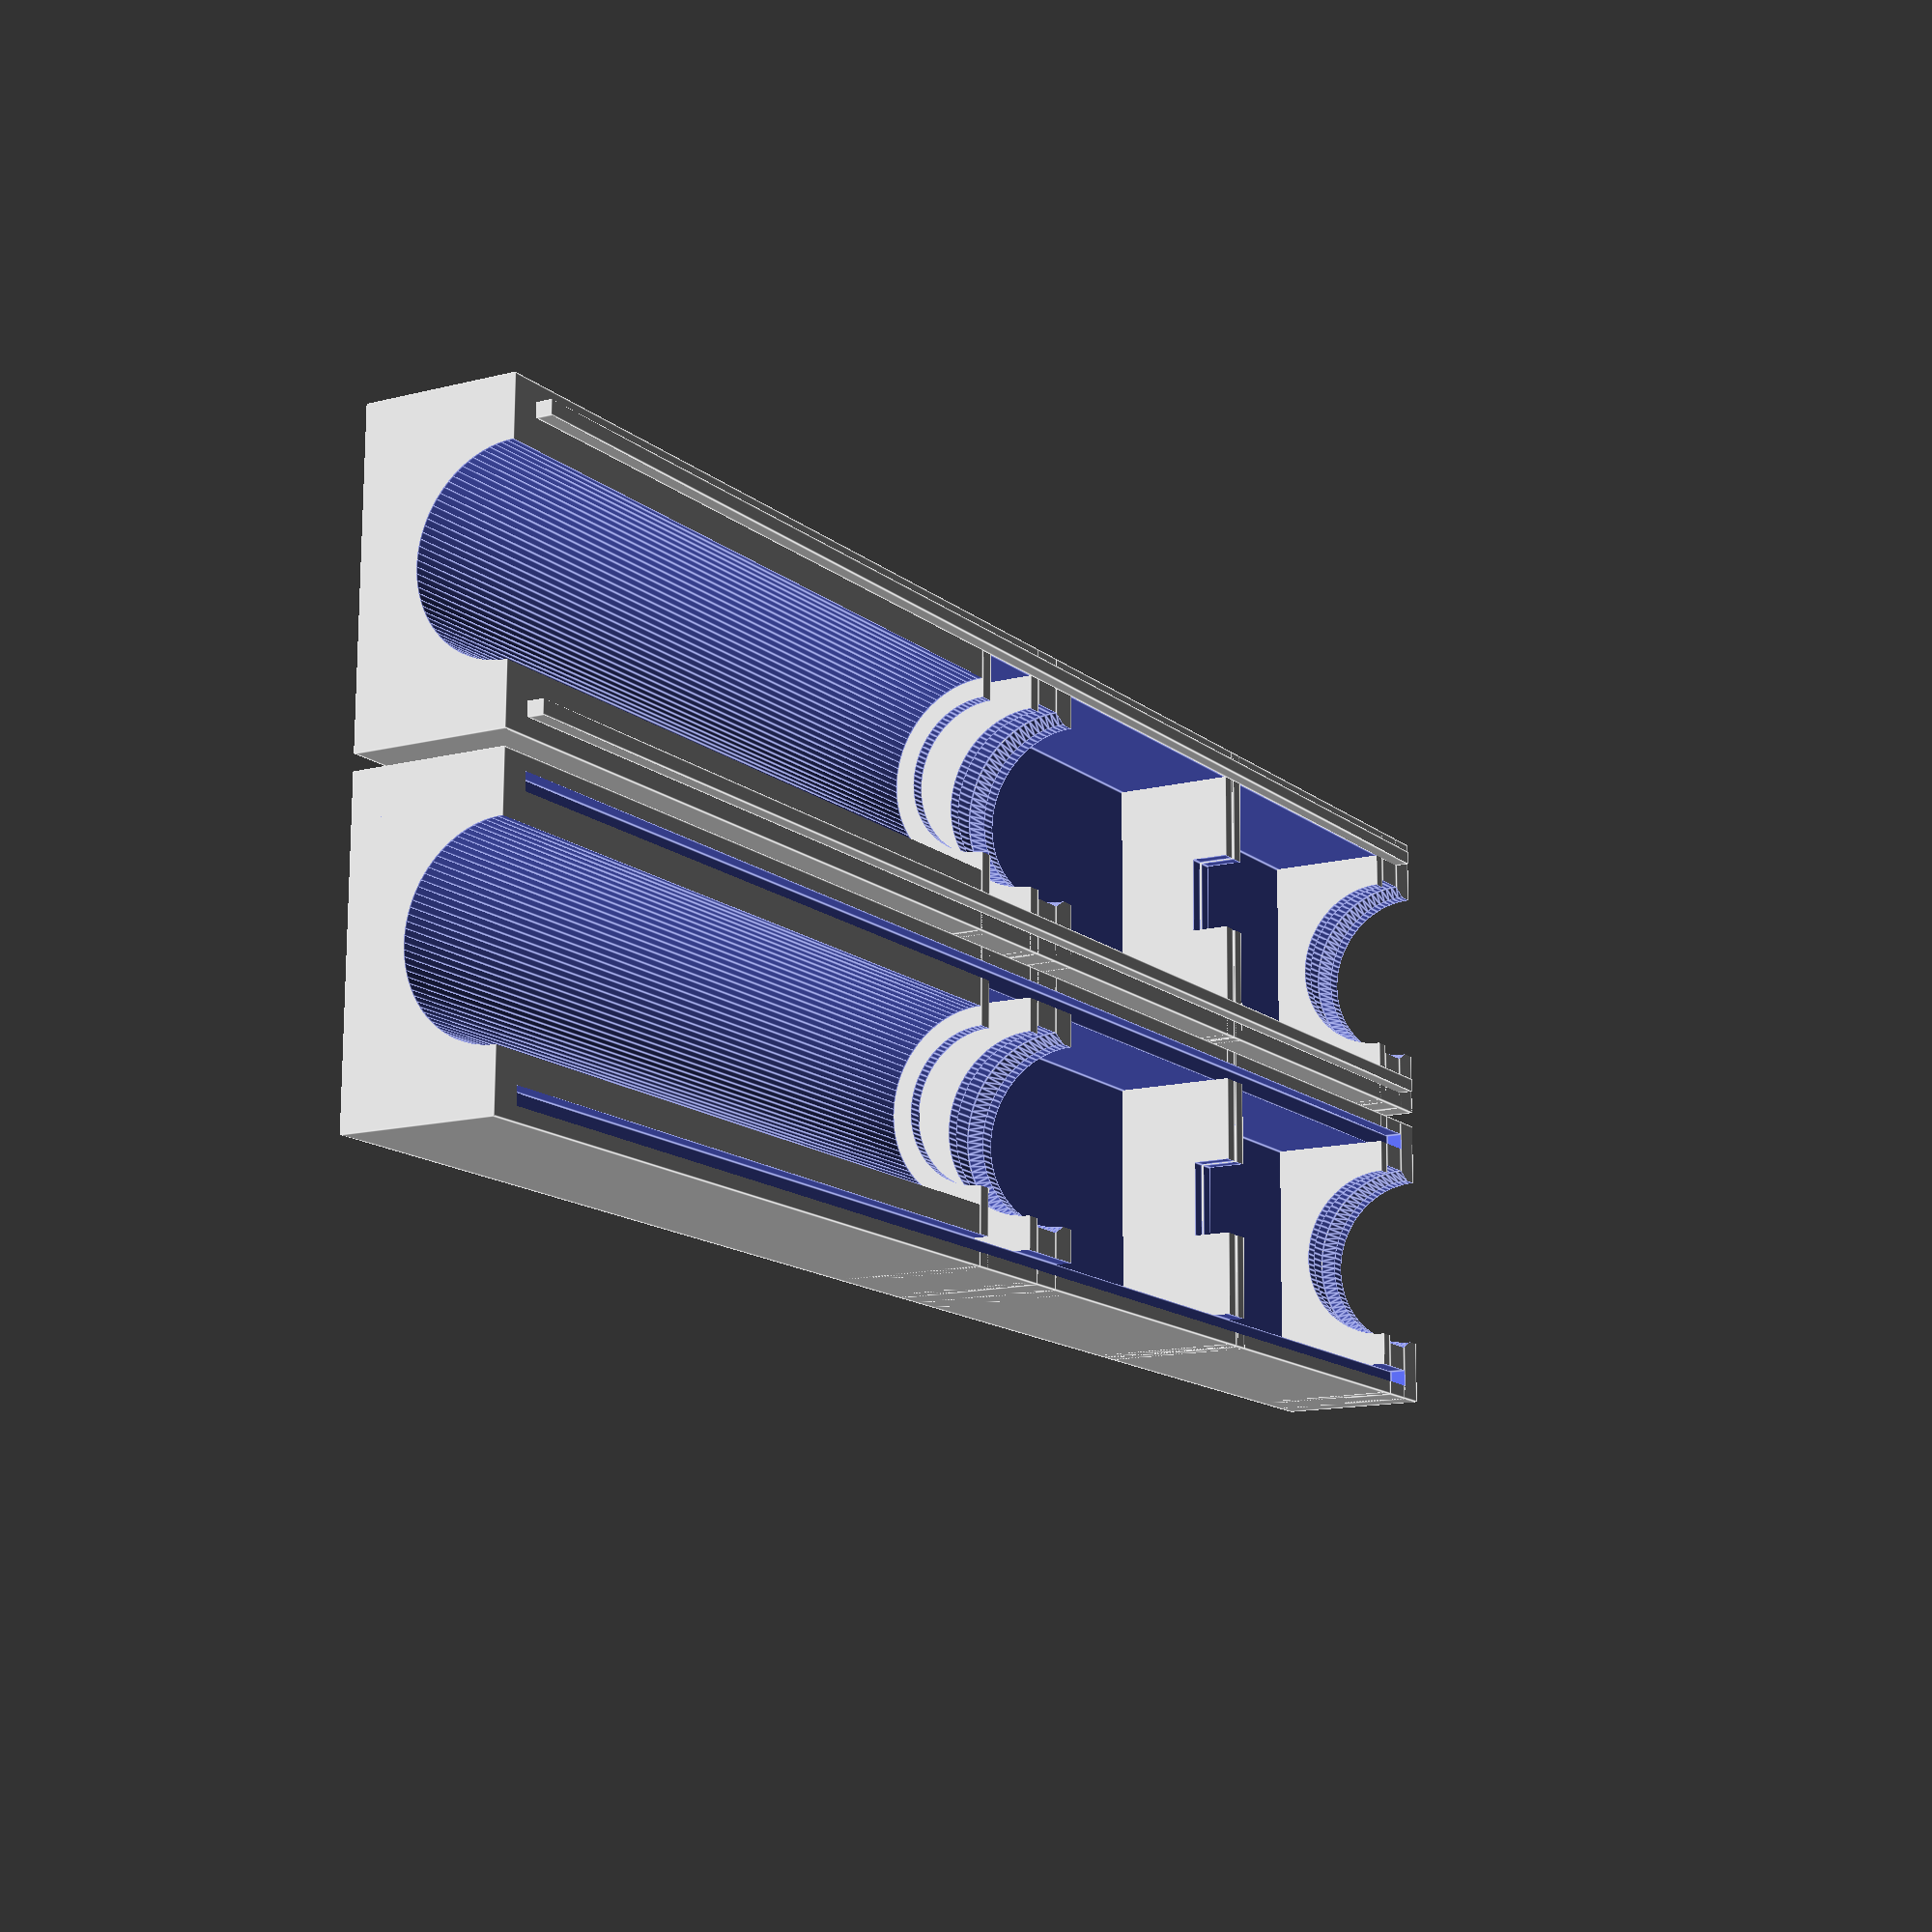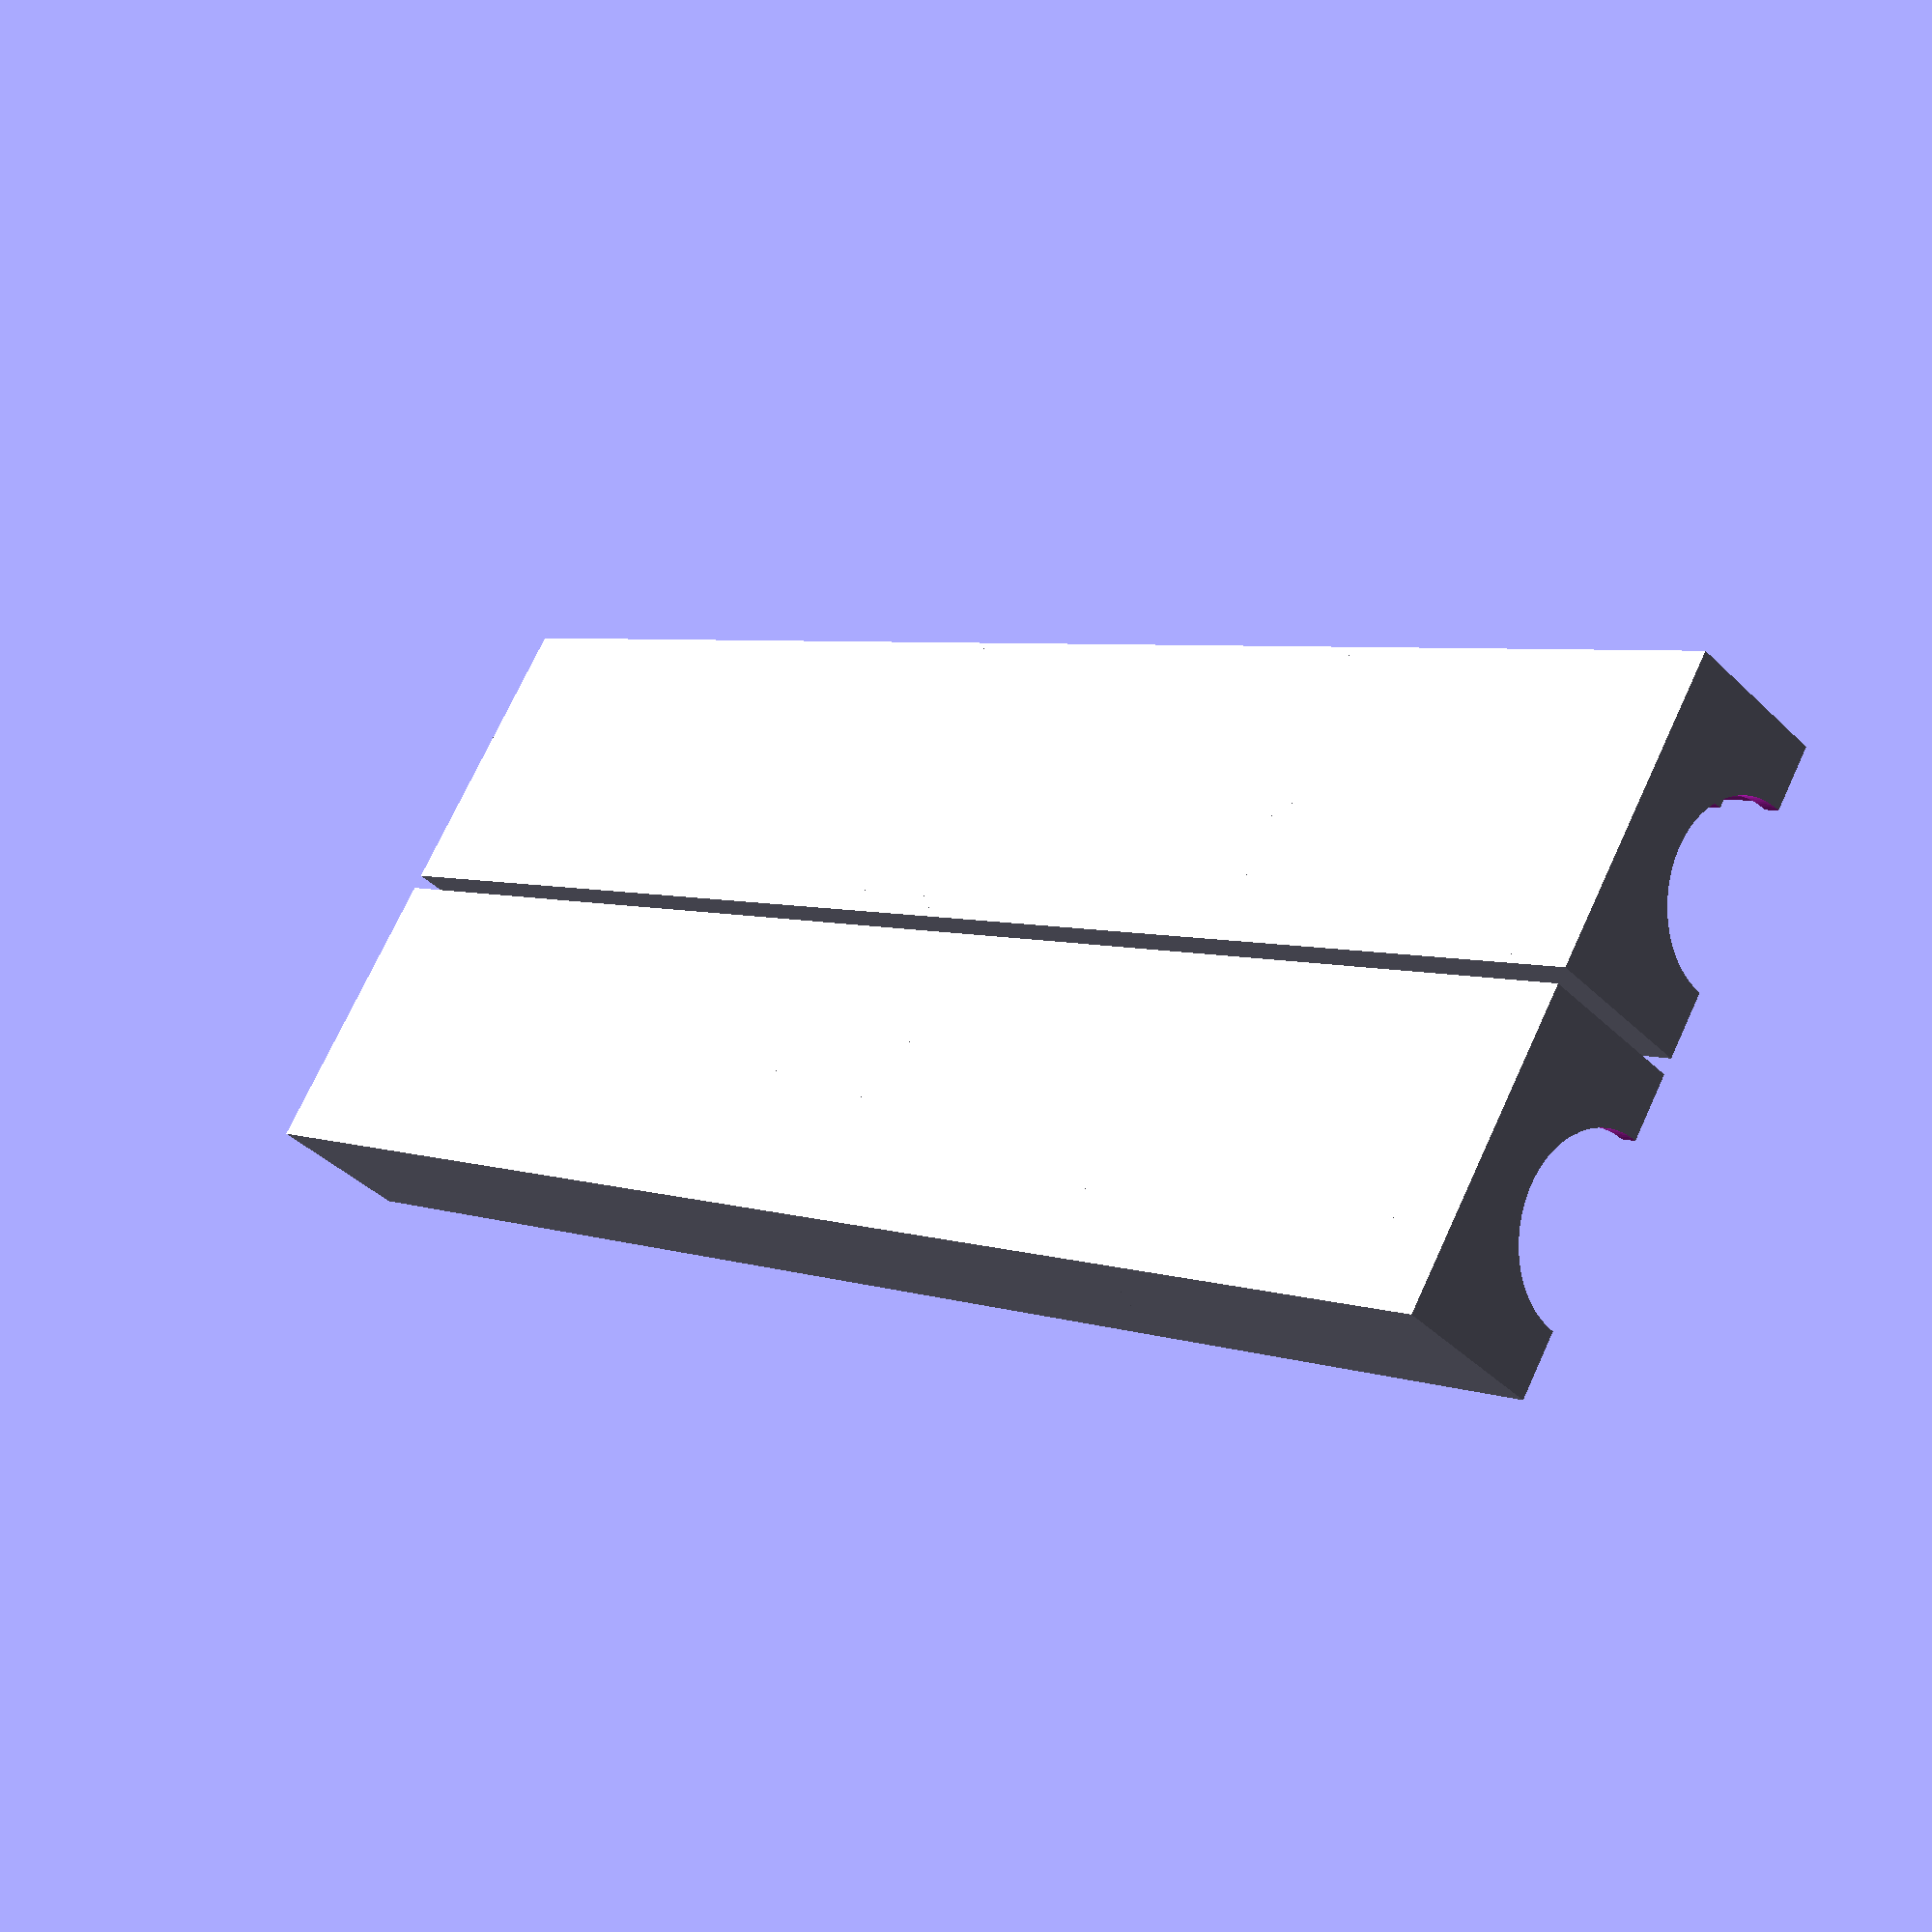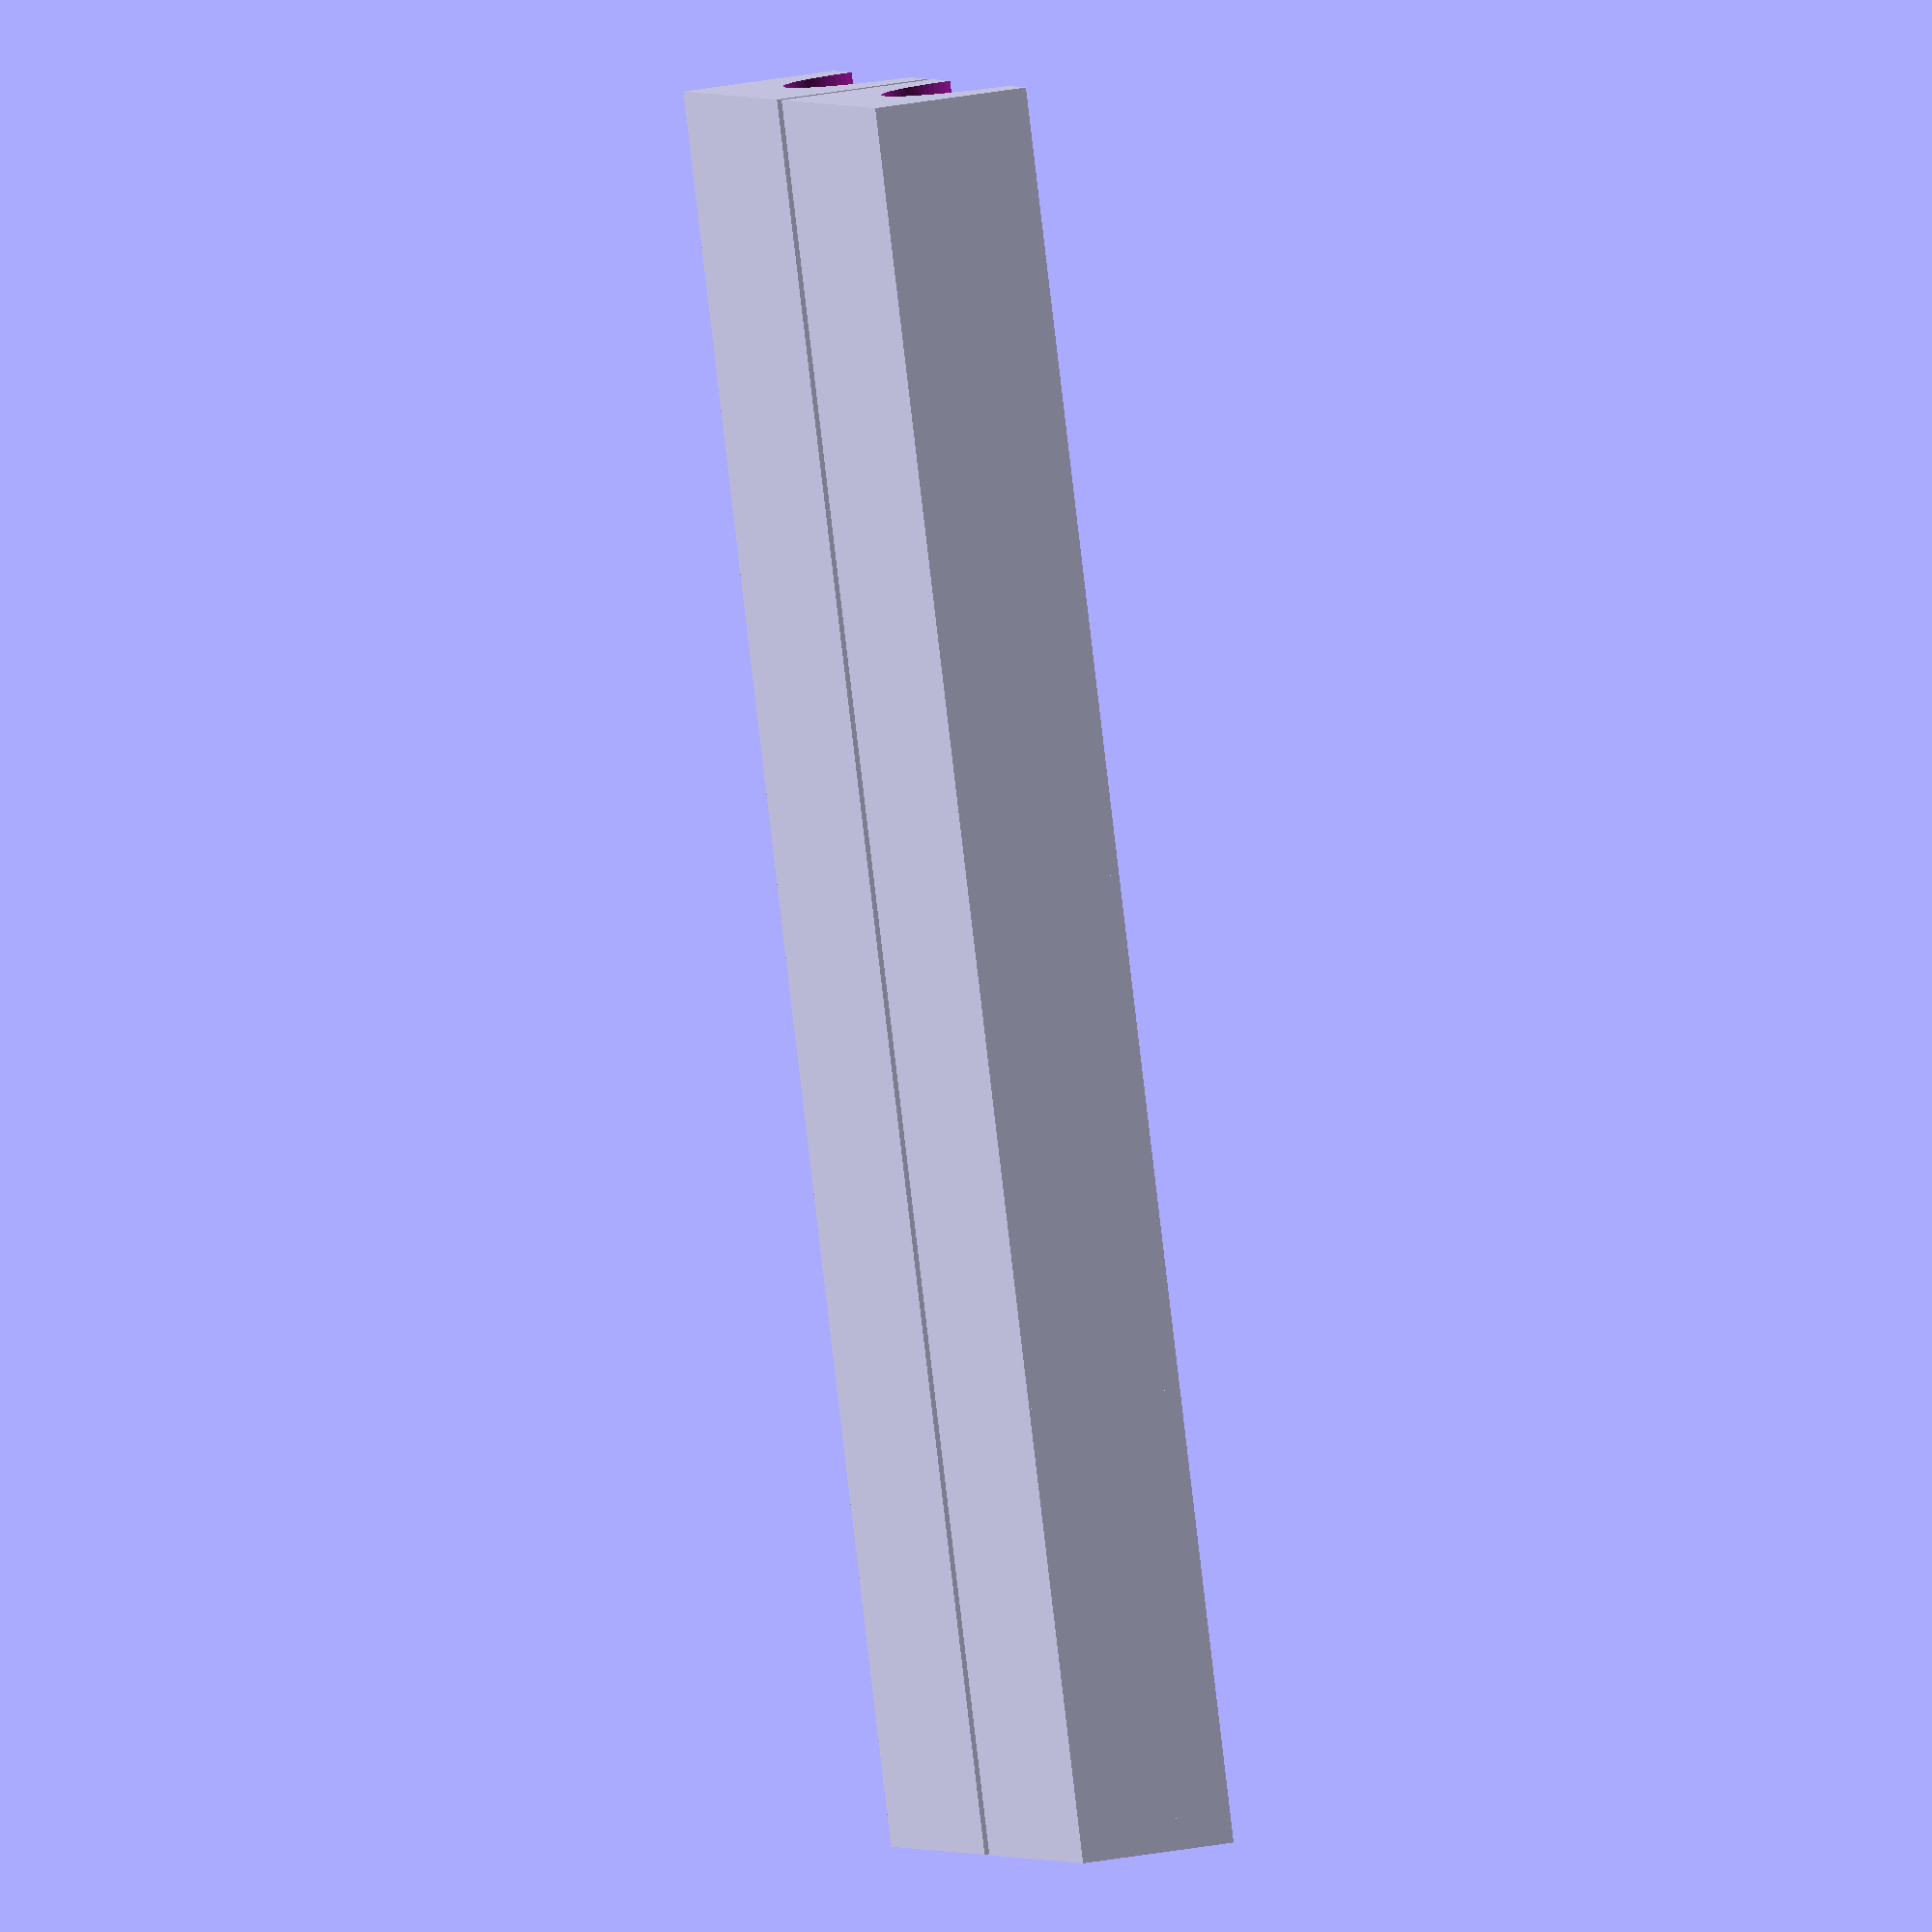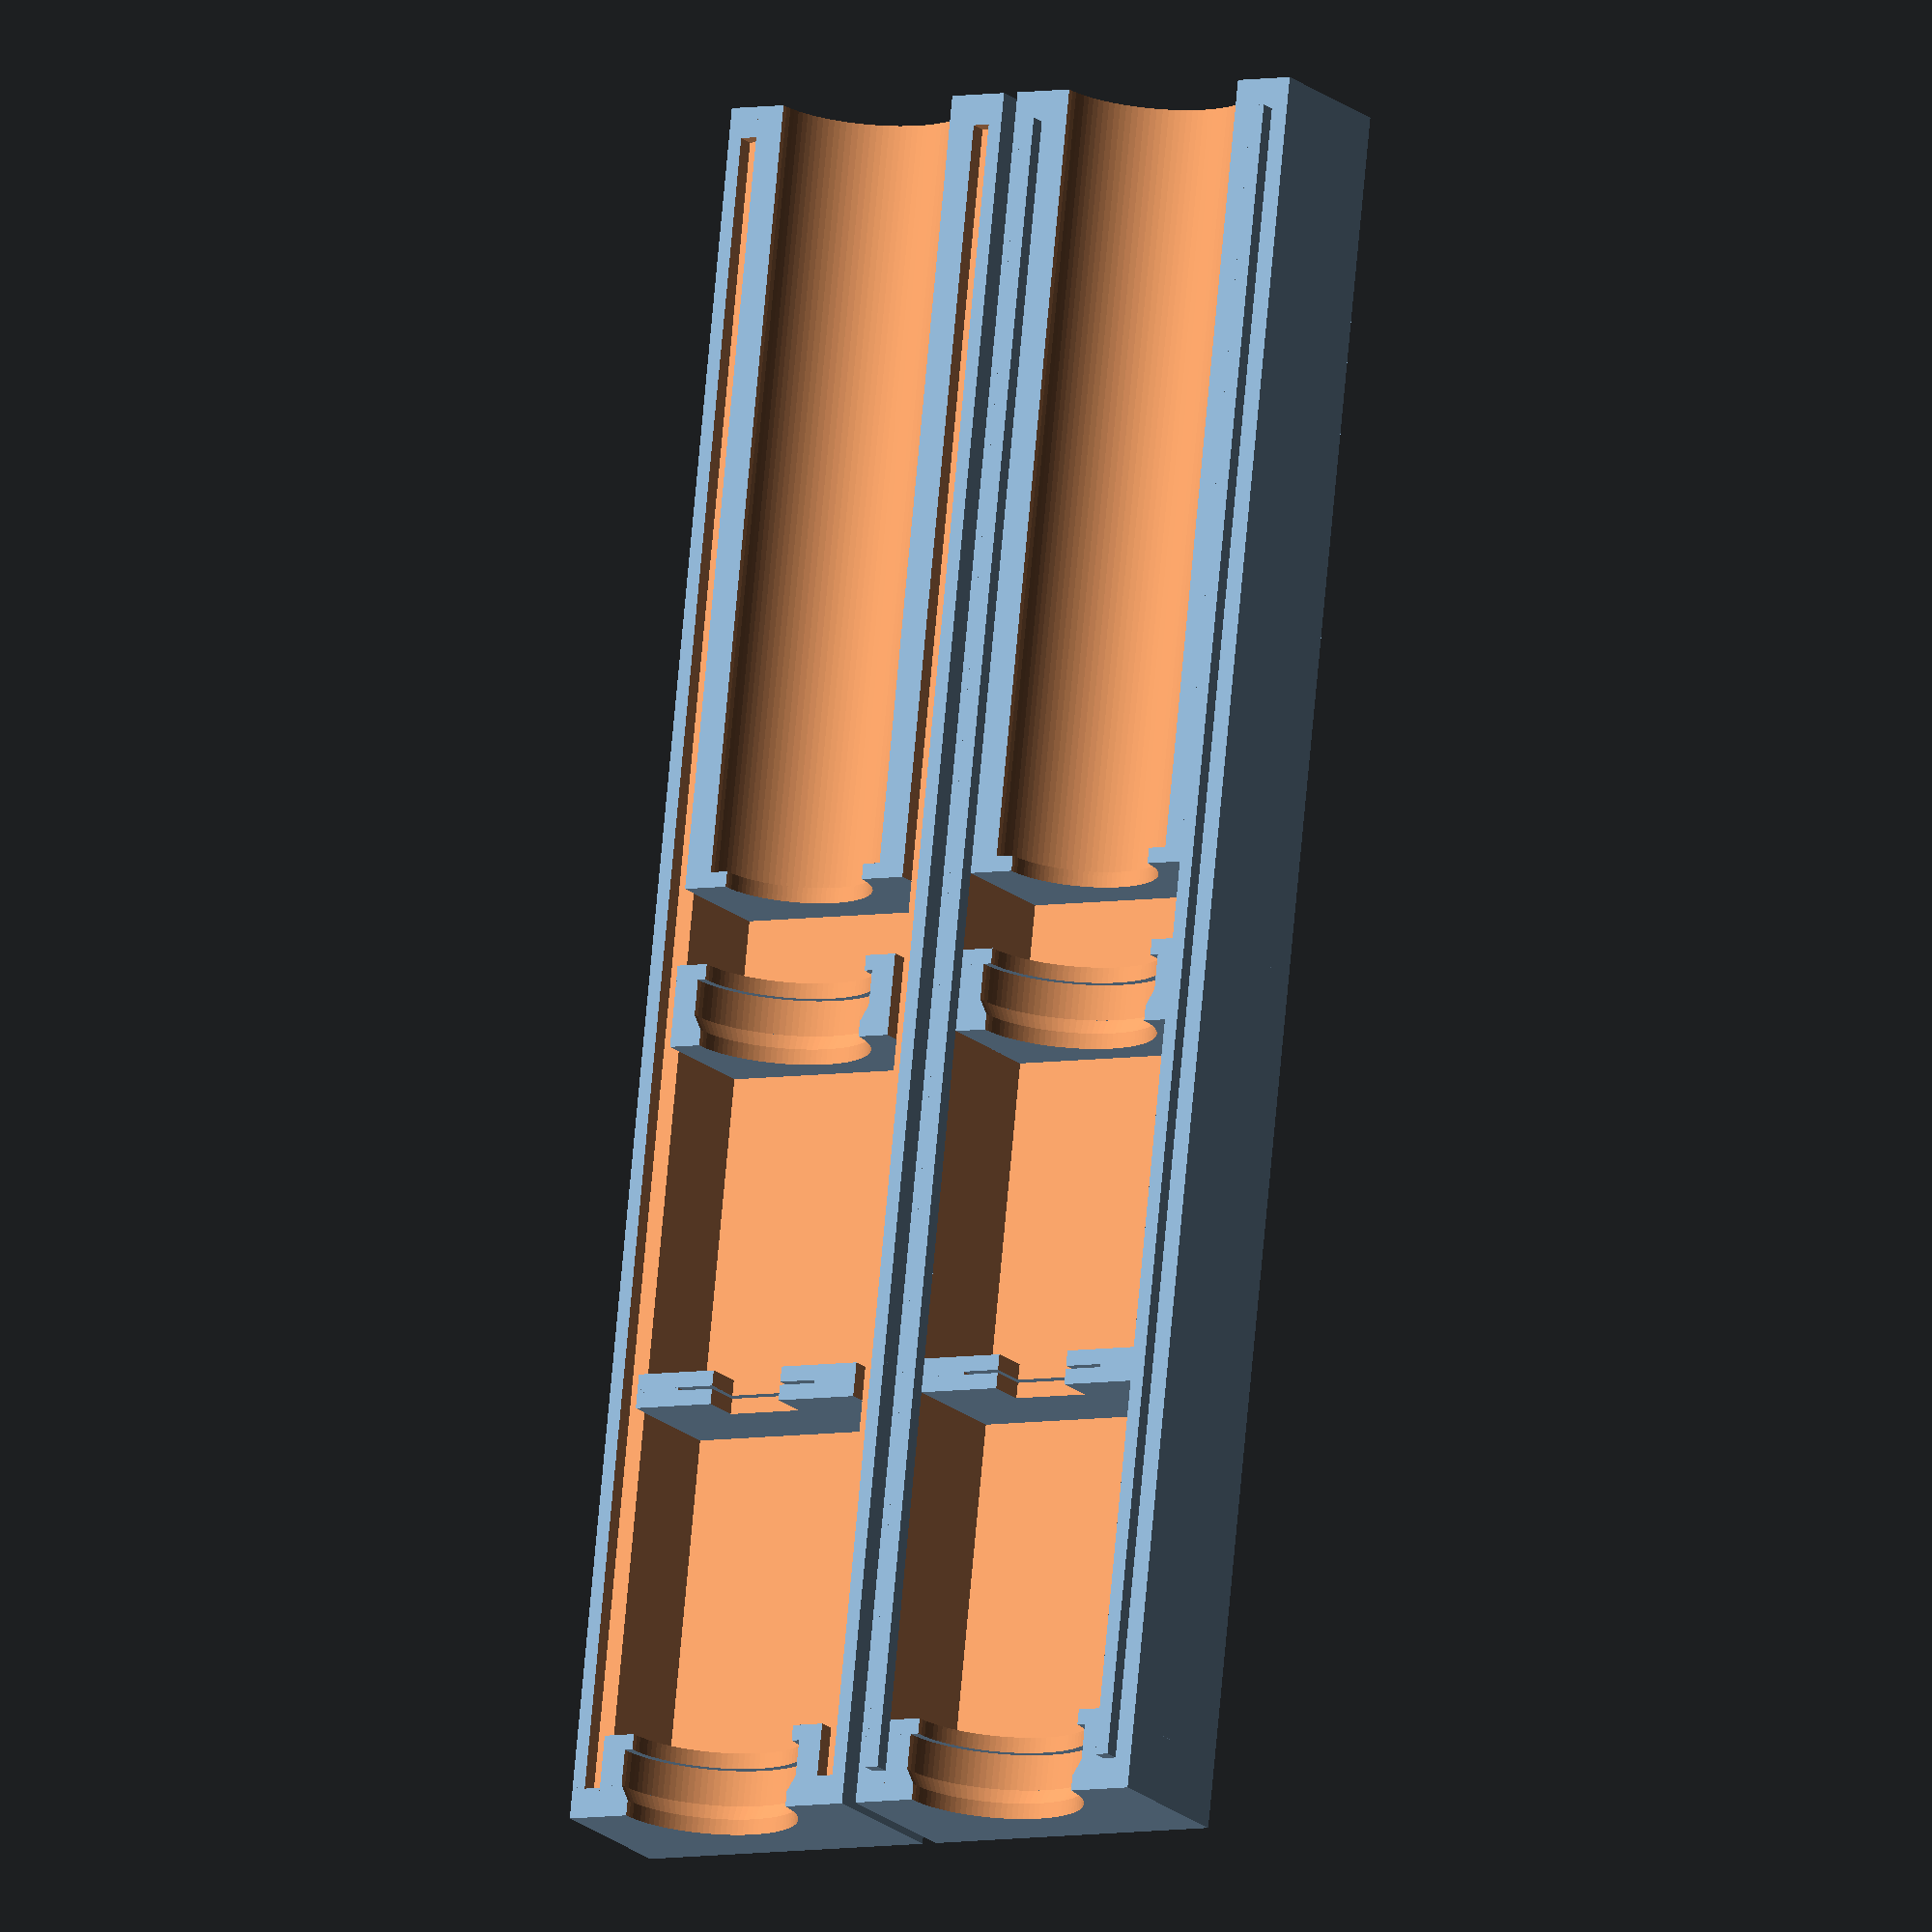
<openscad>
$fn = 100;

g  = 0.010; // технический зазор
G  = 0.051; // точность фотополимерного принтера
pg = 0.400; // погрешность принтера

// винт M3
M3D  =  3.00;
M3Dk =  5.60;
M3K  =  1.65;
M3L  = 50.00-M3K;

M4D  =  4.00;

M6Nd = 10.00/cos(30); M6Nl = 5.00;
M5Nd =  8.00/cos(30); M5Nl = 4.00;
M4Nd =  7.00/cos(30); M4Nl = 3.20;
M3Nd =  5.50/cos(30); M3Nl = 2.40;
M2Nd =  4.00/cos(30); M2Nl = 1.60;

/*
 * Винт
 * D  - диаметр резьбы
 * L  - длина резьбы
 * Dk - диаметр шляпки
 * K  - высота шляпки
 */
module screw(D, L, Dk, K)
{
	screw_hat(D, Dk, K);
	translate([0, 0, K-0.001])
	screw_body(D, L+0.001);
}
module screw_hat (D, Dk, K) {cylinder(d1 = Dk, d2 = D, h = K       );}
module screw_body(D, L)     {cylinder(d  = D ,         h = L       );}
module screw_nut (D, L)     {cylinder(d  = D ,         h = L, $fn=6);}

// параметры контакта p50b1
PD1 =  0.500; // диаметр острия
PD2 =  0.680; // диаметр оболочки
PH0 =  0.433; // высота заточки
PH1 =  3.350; // высота острия
PH2 = 13.000; // высота оболочки

module probe()
{
	color("Silver")
	{
		cylinder(d1=0, d2=PD1, h=PH0);
		translate([0, 0, PH0])
		cylinder(d=PD1, h=PH1-PH0);
	}

	color("Gold")
	translate([0, 0, PH1])
	cylinder(d=PD2, h=PH2);
}

PH_L = 50;
PH_H = 4;
PH_W = 7;

module probe_holder()
{
	A = 10;

	L = PH_L;
	H = PH_H;
	W = PH_W+1;

	L1 = L/2;

	W1 = 10.00;

	H1 =  4.00;
	H2 =  3.50;

	D1 =  1.30;
	D2 =  1.65;
	D3 =  2.00;

	S = (H1+2*H2)*cos(A)+(D3/2)*sin(A);

	difference()
	{
		union()
		{
			rotate([0, A, 0])
			translate([0, 0, H1])
			cylinder(d1 = D1, d2 = D2, h = H2);

			hull()
			{
				rotate([0, A, 0])
				translate([0, 0, H1 + H2])
				cylinder(d1 = D2, d2 = D3, h = H2);

				intersection()
				{
					rotate([0, A, 0])
					translate([0, 0, H1 + 2*H2])
					cylinder(d = D3, h = H2);

					translate([0, -W/2, S-H])
					cube([L, W, H]);
				}

				translate([L1, -W/2, S-H])
				cube([L-L1, W, H]);
			}

			translate([L1, -W/2, S-H])
			cube([L-L1, W, H]);

			translate([L-H/2, -W/2, 0])
			hull()
			{
				translate([H/2-H/10/2, 0, H/10/2])
				rotate([-90, 0, 0])
				cylinder(d = H/10, h = W);

				translate([-H/2, 0, S-H])
				cube([H, W, H]);
			}
		}

		union()
		{
			rotate([0, A, 0])
			cylinder(d = PD2 + 4*G, h = PH1 + PH2);

			hull()
			{
				translate([L1-1, 0, -g])
				cylinder(d = 3.5, h = S + 2*g);

				translate([L-5, 0, -g])
				cylinder(d = 3.5, h = S + 2*g);
			}

			translate([0, 0, 8.8])
			rotate([0, 45+10, 0])
			translate([-11, -5, 0])
			cube([11, 11, 11]);

			translate([L+g, W/2-1, S-2])
			rotate([0, -90, 0])
			cylinder(d = 1.0, h = L1+0.2);

			translate([L1, W/2-1, S-2])
			rotate([0, -90+10, 7.5])
			cylinder(d = 1.0, h = L1);

			translate([L+g, -W/2+1, S-2])
			rotate([0, -90, 0])
			cylinder(d = 1.0, h = L1+0.2);

			translate([L1, -W/2+1, S-2])
			rotate([0, -90+10, -7.5])
			cylinder(d = 1.0, h = L1);
		}
	}
}

T_W = 130;
T_L = 130;
T_H = 5;

module table()
{
	// table size
	W0 = T_W;
	L0 = T_L;
	H0 = T_H;

	// sample part size
	W1 = 26;
	L1 = 26;
	H1 = 2;

	$fn = 20;

	difference()
	{
		cube([W0, L0, H0], center = true);

		translate([0, 0, (H0-H1+g)/2])
		cube([W1+pg, L1+pg, H1+g], center = true);

		translate([0, 0, -H0/2])
		for(i = [-0.5:1:0.5])
		for(j = [-0.5:1:0.5])
		{
			x = i * (W0-10);
			y = j * (L0-10);

			translate([x, y, H0+g])
			rotate([180, 0, 0])
			screw(M3D+0.5, H0 + 2*g, M3Dk+0.5, M3K);
		}

		n = 8;
		a0 = 360/n;
		for(a = [a0/2:a0:a0/2+(n-1)*a0])
		rotate([0, 0, a])
		{
			translate([42, 0, 0])
			cylinder(d = 4.2, h = H0 + 2*g, center = true);
		}

		n1 = 4;
		a1 = 360/n1;
		for(a = [0:a1:(n1-1)*a1])
		rotate([0, 0, a])
		{
			translate([25/2+3, 0, 0])
			cylinder(d = 4.2, h = H0 + 2*g, center = true);
		}
	}
}

// ==================== CARTRIDGE ====================

C_W = 25+1;
C_L = 25+1;
C_H = 2;

C_w1 = 10.000;
C_l1 = 10.000;

C_w2 =  9.517;
C_l2 = 10.286;

C_w3 = 12.800;
C_l3 = 13.780;

C_g  = 0.200;

// электрод
EW1 = C_w1;
EL1 = C_l1;
EH1 = 0.46;

EW2 = C_w2;
EL2 = C_l2;
EH2 = 0.46;

EW3 = C_w3;
EL3 = C_l3;
EH3 = 0.46;

module electrode(w, l, h)
{
	color("red")
	cube([w, l, h], center = true);
}

module cartridge(_w, _l)
{
	W = C_W;
	L = C_L;
	H = C_H;

	w = _w + C_g;
	l = _l + C_g;

	difference()
	{
		union()
		{
			minkowski()
			{
				cube([W-1.0, L-1.0, H-0.1], center = true);
				cylinder(d = 1.0, h = 0.1, center = true);
			}

			rotate([0, 0, +45]) translate([+14, 0, 3/2]) cube([5, 1, 3], center = true);
			rotate([0, 0, +45]) translate([-14, 0, 3/2]) cube([5, 1, 3], center = true);
			rotate([0, 0, -45]) translate([+14, 0, 3/2]) cube([5, 1, 3], center = true);
			rotate([0, 0, -45]) translate([-14, 0, 3/2]) cube([5, 1, 3], center = true);
		}

		translate([0, 0, H/2-0.5/2+g/2])
		cube([w, l, 0.5+g], center = true);

		translate([0, 0, H/2-1/2+g/2]) cube([18,  1, 1+g], center = true);
		translate([0, 0, H/2-1/2+g/2]) cube([ 1, 18, 1+g], center = true);
	}
}

module cartridge1()
{
	W = C_W;
	L = C_L;
	H = C_H;

	difference()
	{
		cartridge(C_w1, C_l1);

		translate([0, L/2-2, H/2-0.5])
		linear_extrude(0.5+g)
		text("10.000 x 10.000", size = 1.8, halign = "center", valign = "center");
	}
}

module cartridge2()
{
	W = C_W;
	L = C_L;
	H = C_H;

	difference()
	{
		cartridge(C_w2, C_l2);

		translate([0, L/2-2, H/2-0.5])
		linear_extrude(0.5+g)
		text("9.517 x 10.286", size = 1.8, halign = "center", valign = "center");
	}
}

module cartridge3()
{
	W = C_W;
	L = C_L;
	H = C_H;

	difference()
	{
		cartridge(C_w3, C_l3);

		translate([0, L/2-2, H/2-0.5])
		linear_extrude(0.5+g)
		text("12.800 x 13.780", size = 1.8, halign = "center", valign = "center");
	}
}

// ==================== FITTING ====================

fnD = (26 + pg)/cos(30);
fnL = 6;

module fitting_nut()
{
	screw_nut(fnD, fnL);
	translate([0, 0, fnL-g])
	cylinder(d = 21, h = fnL);
}

// ==================== LABYRINTE ====================

labD1 = 14.8;
labD4 = 26.0;

module labyr1()
{
	D1 = 14.8;
	D2 =  2.0;
	D3 =  6.0;
	D4 = 26.0;
	L1 = D1;
	L2 = D1/6;

	A = 180;
	N = 5;
	M = 8;

	da = A/N;
	dl = L1/N;
	X = D1/2-D2/2-1;

	difference()
	{
		union()
		{
			cylinder(d = D1, h = L1);
			translate([0, 0, -L2])
			cylinder(d = D4, h = L2);
		}
		translate([0, 0, L1-L2])
		cylinder(d = D1-2, h = L2+g);

		translate([0, 0, -L2])
		for(a = [0:360/M:360-360/M])
		for(i = [0:1:N-1])
		rotate([0, 0, a])
		hull()
		{
			rotate([0, 0, da*(i%2)])
			translate([X, 0, dl*i])
			cylinder(d = D2, h=g, center = true);

			rotate([0, 0, da*((i+1)%2)])
			translate([X, 0, dl*(i+1)])
			cylinder(d = D2, h=g, center = true);
		}
	}
}

module labyr2()
{
	D1 = 14.8;
	D2 =  2.0;
	D3 =  6.0;
	D4 = 35.0;
	L1 = D1;
	L2 = D1/6;

	A = 180;
	N = 5;
	M = 8;

	da = A/N;
	dl = L1/N;
	X = D1/2-D2/2-1;

	translate([0, 0, L2])
	difference()
	{
		union()
		{
			cylinder(d = D1, h = L1);
			translate([0, 0, -L2])
			cylinder(d = D4, h = L2);
		}

		translate([0, 0, L1-L2])
		cylinder(d = D1-2, h = L2+g);

		for(a = [0:60:300])
		rotate([0, 0, a])
		translate([25/2, 0, -L2])
		{
			translate([0, 0, L2/2])
			rotate([0, 0, 30])
			screw_nut (M3Nd+2*0.2, 4-2+g);

			translate([0, 0, -g])
			cylinder(d = 3.1, h = L2+2*g);
		}

		translate([0, 0, -L2])
		for(a = [0:360/M:360-360/M])
		for(i = [0:1:N-1])
		rotate([0, 0, a])
		hull()
		{
			rotate([0, 0, da*(i%2)])
			translate([X, 0, dl*i])
			cylinder(d = D2, h=g, center = true);

			rotate([0, 0, da*((i+1)%2)])
			translate([X, 0, dl*(i+1)])
			cylinder(d = D2, h=g, center = true);
		}
	}
}

// ==================== BOX ====================

B_W = 150;
B_L = 150;
B_H = 40.0;
B_H2 = 45.0;

module box()
{
	W = B_W;
	L = B_L;
	H = B_H;

	d = 3;

	D1 = 14+pg;
	H1 = 2;
	D2 = 11+pg;
	H2 = 9;
	H21 = 1;

	D3 = 12.5+pg;
	H3 = 2;
	D4 = 10.2+pg;
	H4 = 8.1;
	H41 = 9.2+pg;

	difference()
	{
		cube([W, L, H], center = true);

		translate([0, 0, (d+g)/2])
		cube([W-2*d, L-2*d, H-d+g], center = true);

		translate([-W/2+1.5  , +27.5/2, H/2-8.5]) rotate([0,+90,0]) screw_nut (M4Nd+pg, M4Nl+  g);
		translate([-W/2+1.5+g, +27.5/2, H/2-8.5]) rotate([0,-90,0]) screw_body(M4D +pg,    3+2*g);
		translate([-W/2+1.5  , -27.5/2, H/2-8.5]) rotate([0,+90,0]) screw_nut (M4Nd+pg, M4Nl+  g);
		translate([-W/2+1.5+g, -27.5/2, H/2-8.5]) rotate([0,-90,0]) screw_body(M4D +pg,    3+2*g);
		translate([+W/2-1.5  , +27.5/2, H/2-8.5]) rotate([0,-90,0]) screw_nut (M4Nd+pg, M4Nl+  g);
		translate([+W/2-1.5-g, +27.5/2, H/2-8.5]) rotate([0,+90,0]) screw_body(M4D +pg,    3+2*g);
		translate([+W/2-1.5  , -27.5/2, H/2-8.5]) rotate([0,-90,0]) screw_nut (M4Nd+pg, M4Nl+  g);
		translate([+W/2-1.5-g, -27.5/2, H/2-8.5]) rotate([0,+90,0]) screw_body(M4D +pg,    3+2*g);

		for(i = [-1.5:1:1.5])
		{
			translate([i*25, -L/2-g, 0]) rotate([-90, 0, 0]) cylinder(d = D1, h = H1+g);
			translate([i*25, -L/2-g, 0]) rotate([-90, 0, 0])
			difference()
			{
				cylinder(d = D2, h = H2+g);
				translate([-D2/2+H21/2-g/2, 0, H2/2]) cube([H21+g, D2, H2+2*g], center = true);
			}
		}

		for(i = [-1.5:1:1.5])
		{
			translate([i*25, +L/2+g, 0]) rotate([+90, 0, 0]) cylinder(d = D3, h = H3+g);
			translate([i*25, +L/2+g, 0]) rotate([+90, 0, 0])
			intersection()
			{
				cylinder(d = D4, h = H4+g);
				translate([0, 0, H4/2]) cube([H41+g, D4, H4+2*g], center = true);
			}
		}

		translate([-B_W/2+fnL+1.5, -B_L/4, 0])
		rotate([0, -90, 0])
		fitting_nut();
	}

	difference()
	{
		union()
		{
			translate([-(W/2-10), -(L/2-10), -5/2]) cube([20, 20, H-5], center = true);
			translate([-(W/2-10), +(L/2-10), -5/2]) cube([20, 20, H-5], center = true);
			translate([+(W/2-10), -(L/2-10), -5/2]) cube([20, 20, H-5], center = true);
			translate([+(W/2-10), +(L/2-10), -5/2]) cube([20, 20, H-5], center = true);
		}

		union()
		{
			translate([-(W/2-15), -(L/2-15), H/2-10/2-5]) cylinder(d = 4.2, h = 10+g, center = true);
			translate([-(W/2-15), +(L/2-15), H/2-10/2-5]) cylinder(d = 4.2, h = 10+g, center = true);
			translate([+(W/2-15), -(L/2-15), H/2-10/2-5]) cylinder(d = 4.2, h = 10+g, center = true);
			translate([+(W/2-15), +(L/2-15), H/2-10/2-5]) cylinder(d = 4.2, h = 10+g, center = true);
		}
	}

	intersection()
	{
		difference()
		{
			cube([B_W-12, B_L-12, H  ], center = true);
			cube([T_W+3 , T_L+3 , H+g], center = true);
		}

		union()
		{
			translate([-(W/2-10), -(L/2-10), 0]) cube([20, 20, H-2], center = true);
			translate([-(W/2-10), +(L/2-10), 0]) cube([20, 20, H-2], center = true);
			translate([+(W/2-10), -(L/2-10), 0]) cube([20, 20, H-2], center = true);
			translate([+(W/2-10), +(L/2-10), 0]) cube([20, 20, H-2], center = true);
		}
	}
}

module cover()
{
	W = B_W;
	L = B_L;
	H = B_H2;

	d = 3.1;

	difference()
	{
		union()
		{
			difference()
			{
				cube([W, L, H], center = true);

				translate([0, 0, (d+g)/2])
				cube([W-2*d, L-2*d, H-d+g], center = true);

				// translate([W/2-labD4/2-5, -(L/2-labD4/2-5), -H/2-g])
				// cylinder(d = labD1, h = d + 2*g);
			}

			translate([0, 0, d/2])
			difference()
			{
				cube([W-2*d  , L-2*d  , H+d  ], center = true);
				cube([W-2*d-2, L-2*d-2, H+d+g], center = true);
			}
		}

		translate([-W/2+1.5  , +26.5/2, H/2-19]) rotate([0,+90,0]) screw_nut (M4Nd+pg, M4Nl+  g);
		translate([-W/2+1.5+g, +26.5/2, H/2-19]) rotate([0,-90,0]) screw_body(M4D +pg,    3+2*g);
		translate([-W/2+1.5  , -26.5/2, H/2-19]) rotate([0,+90,0]) screw_nut (M4Nd+pg, M4Nl+  g);
		translate([-W/2+1.5+g, -26.5/2, H/2-19]) rotate([0,-90,0]) screw_body(M4D +pg,    3+2*g);
		translate([+W/2-1.5  , +26.5/2, H/2-19]) rotate([0,-90,0]) screw_nut (M4Nd+pg, M4Nl+  g);
		translate([+W/2-1.5-g, +26.5/2, H/2-19]) rotate([0,+90,0]) screw_body(M4D +pg,    3+2*g);
		translate([+W/2-1.5  , -26.5/2, H/2-19]) rotate([0,-90,0]) screw_nut (M4Nd+pg, M4Nl+  g);
		translate([+W/2-1.5-g, -26.5/2, H/2-19]) rotate([0,+90,0]) screw_body(M4D +pg,    3+2*g);

		union()
		{
			translate([0, 0, -H/2-g])
			cylinder(d = 17.5, h = d+2*g);

			for(a = [0:60:300])
			rotate([0, 0, a])
			translate([25/2, 0, -H/2-g])
			cylinder(d = 3.1, h = d+2*g);

			for(a = [0:60:300])
			rotate([0, 0, a])
			translate([25/2, 0, -H/2-g])
			{
				translate([0, 0, 1.5])
				rotate([0, 0, 30])
				screw_nut (M3Nd+pg, d-g);
			}
		}

		translate([W/2-25, -(L/2-25), 0])
		{
			translate([0, 0, -H/2-g])
			cylinder(d = 17.5, h = d+2*g);

			for(a = [0:60:300])
			rotate([0, 0, a])
			translate([25/2, 0, -H/2-g])
			cylinder(d = 3.1, h = d+2*g);

			for(a = [0:60:300])
			rotate([0, 0, a])
			translate([25/2, 0, -H/2-g])
			{
				translate([0, 0, 1.5])
				rotate([0, 0, 30])
				screw_nut (M3Nd+pg, d-g);
			}
		}
	}
}

// ==================== OPTICS ====================

module fiber_sma_holder()
{
	h1 =  2.60;
	w1 = 12.70;
	l1 = 12.70;
	d1 = 16.10;

	d2 = 3.24; // центральное отверстие
	d3 = 2.54; // отверстие крепления

	w2 = 6.11;

	h2 = 12.08;
	d4 =  5.30;

	// фланец
	difference()
	{
		intersection()
		{
			translate([-w1/2, -l1/2, 0])
			cube([w1, l1, h1]);

			cylinder(d = d1, h = h1);
		}

		// центральное отверстие
		translate([0, 0, -g])
		cylinder(d = d2, h = h1+2*g);

		// отверстия крепления
		for(a = [45:90:360-45])
		rotate([0, 0, a])
		translate([w2, 0, -g])
		cylinder(d = d3, h = h1+2*g);
	}

	difference()
	{
		cylinder(d = d4, h = h2);
		// центральное отверстие
		translate([0, 0, -g])
		cylinder(d = d2, h = h2+2*g);
	}
}

module fiber_fc_holder()
{
	h1 =  2.00;
	w1 = 15.00; // ширина фланца
	l1 = 15.00; // длина фланца
	d1 = 19.10; // диаметр "среза" углов

	d2 = 2.70; // центральное отверстие
	d3 = 2.60; // отверстие крепления
	d31 = 4.0; // углубление отверстия крепления

	w2 = 13.40/2;

	h2 = 7.44;
	d4 = 8.00;

	h3 = 2.0;
	d5 = 6.50;

	// фланец
	difference()
	{
		union()
		{
			intersection()
			{
				translate([-w1/2, -l1/2, 0])
				cube([w1, l1, h1]);

				cylinder(d = d1, h = h1);
			}

			cylinder(d = d4, h = h2);
		}

		// центральное отверстие
		translate([0, 0, -g])
		{
			cylinder(d = d2, h = h2+2*g);
			cylinder(d = d5, h = 2+g);
		}

		// отверстия крепления
		for(a = [45:90:360-45])
		rotate([0, 0, a])
		translate([w2, 0, 0])
		{
			translate([0, 0, -g])
			cylinder(d = d3, h = h1+2*g);
			translate([0, 0, 0.5])
			cylinder(d = d31, h = h1-0.5+g);
		}
	}
}

module fiber_fc_holder2()
{
	d1 = 2.70+0.2; // центральное отверстие
	
	h2 = 2.0-0.2;
	d2 = 6.50-0.2;


	// D1 = 

}

module lens_holder1()
{
	d0 = 12.70;
	d1 = d0 + 2*0.2;
	d2 = d0 - 2*0.5;
	d3 = 3.10;
	d4 = 5.30;
	h1 = 2.00;
	h2 = 1.00;

	D0 = 35;
	D1 = 25;

	difference()
	{
		cylinder(d = D0, h = h1);

		for(a = [0:60:360])
		rotate([0, 0, a])
		translate([D1/2, 0, -g])
		cylinder(d = d3, h = h1+2*g);

		translate([0, 0, -g])
		cylinder(d = d2, h = h1+2*g);

		translate([0, 0, h2])
		cylinder(d = d1, h = h1-h2+g);
	}
}

module lens_holder2()
{
	d0 = 12.70;
	d1 = d0 + 2*0.2;
	d2 = d0 - 2*0.5;
	d3 = 3.10;
	d4 = 5.30;
	h1 = 2.00;
	h2 = 1.00;

	D0 = 35;
	D1 = 25;

	difference()
	{
		cylinder(d = D0, h = h1);

		for(a = [0:120:360])
		rotate([0, 0, a])
		translate([D1/2, 0, -g])
		cylinder(d = d3, h = h1+2*g);

		for(a = [60:120:360])
		rotate([0, 0, a])
		translate([D1/2, 0, -g])
		rotate([0, 0, 30])
		screw_nut (M3Nd+2*0.2, h1+2*g);


		translate([0, 0, -g])
		cylinder(d = d2, h = h1+2*g);

		translate([0, 0, h2])
		cylinder(d = d1, h = h1-h2+g);
	}
}

module fh_holder()
{
	d0 = 12.70;
	d1 = d0 + 2*0.2;
	d2 = d0 - 2*0.5;
	d3 =  3.10;
	d4 =  5.30;
	h1 =  4.00;
	h2 = 10.00;

	D0 = 35;
	D1 = 25;

	difference()
	{
		union()
		{
			cylinder(d = D0  , h = h1);
			cylinder(d = d0+5, h = h2);
		}

		for(a = [0:60:300])
		rotate([0, 0, a])
		translate([D1/2, 0, 0])
		{
			translate([0, 0, 2.0])
			rotate([0, 0, 30])
			screw_nut (M3Nd+2*0.2, h1-2+g);

			translate([0, 0, -g])
			cylinder(d = d3, h = h1+2*g);
		}

		translate([0, 0, -g])
		cylinder(d1 = d0, d2 = 4, h = h2-2+2*g);
		translate([0, 0, -g])
		cylinder(d = 4, h = h2+2*g);

		for(a = [0:90:360])
		rotate([0, 0, a])
		translate([6.11, 0, -g])
		{
			screw_nut (M2Nd+2*0.2, h2-2+g);
			cylinder(d = 2.54, h = h2+2*g);
		}
	}
}

module fc_holder1()
{
	DW = 2;    // толщина стенок

	Fl = 24.5; // фокус линзы
	Dl = 12.7; // диаметр линзы
	Al = 30;   // угол для линзы
	Hl = 2.1;  // толщина линзы на краю

	Lf = 15.0; // сторона фланца
	Df = 2.1;  // толщина фланца

	w1 = 2.0;
	w2 = Hl + 0.1;
	w3 = 1.0;
	w5 = 1.0;
	w4 = Fl - w3 - w2/2 - w5;
	w6 = 0.2;
	w7 = 1.0;
	w8 = Df + 0.1;
	w9 = 1.0;

	l1 = Dl - 1.0;
	l2 = Dl + 0.4;
	l3 = l1;
	l4 = 16.0;
	l5 = 5.0;
	l6 = 10.0;
	l7 = l5;
	l8 = Lf + 0.1;
	l9 = l8 - 4.0;

	// большая части
	W1 = 70;
	L1 = 70;
	H1 = 10;
	D1 = 40;

	// меньшая часть
	W2 = w1 + w2 + w3 + w4 + w5 + w6 + w7 + w8 + w9 - DW;
	L2 = 20.0;
	H2 = H1;

	// часть коллиматора
	difference()
	{
		translate([0, -L2, 0])
		cube([W2, L2, H2]);

		translate([-g, -L2+DW, DW])
		cube([W2 + 2*g, L2-2*DW, H2-DW+g]);
	}

	// основная часть
	difference()
	{
		translate([W2, -L1, 0])
		cube([W1, L1, H1]);

		translate([W2+DW, -L1+DW, DW])
		cube([W1-2*DW, L1-2*DW, H1-DW+g]);

		translate([W2-g, -L2+DW, DW])
		cube([DW + 2*g, L2-2*DW, H2-DW+g]);

		translate([W2+W1/2, -L2-D1/2, -g])
		cylinder(d = D1, h = DW+2*g);

		translate([W1+W2-DW-g, -2*DW, H1/2-2])
		rotate([0, 90, 0])
		cylinder(d = 1.5, h = DW+2*g);

		translate([W1+W2-DW-g, -2*DW, H1/2+2])
		rotate([0, 90, 0])
		cylinder(d = 1.5, h = DW+2*g);
	}

	// цилиндрическая стенка
	difference()
	{
		translate([W2+W1/2, -L2-D1/2, 0])
		cylinder(d = D1, h = H1);

		translate([W2+W1/2, -L2-D1/2, -g])
		cylinder(d = D1-2*DW, h = H1+2*g);
	}

	// направляющие
	union()
	{
		DW1 = DW/2-0.1;
		DW2 = DW/2+0.1;
		
		translate([0, -DW, H1])
		cube([W1+W2-DW2, DW1, 1.0]);

		translate([0, -L2+DW2, H1])
		cube([W2+DW, DW1, 1.0]);

		translate([W2+DW2, -L1+DW2, H1])
		cube([W1-2*DW2, DW1, 1.0]);

		translate([W2+DW2, -L1+DW2, H1])
		cube([DW1, L1-L2+DW-DW2, 1.0]);

		translate([W1+W2-DW, -L1+DW2, H1])
		cube([DW1, L1-2*DW2, 1.0]);

		difference()
		{
			translate([W2+W1/2, -L2-D1/2, H1])
			cylinder(d = D1, h = 1.0);

			translate([W2+W1/2, -L2-D1/2, H1-g])
			cylinder(d = D1-2*DW1, h = 1.0+2*g);
		}
	}

	// перегородки
	union()
	{
		difference()
		{
			translate([0, -L2, 0])
			cube([w1, L2, H1]);

			translate([-g, -L2/2, H1])
			rotate([0, 90, 0])
			cylinder(d = l1, h = w1+2*g);

			translate([w1/2, -L2/2, H1])
			rotate([0, 90, 0])
			cylinder(d1 = l1, d2 = l2, h = w1/2+g);
		}

		translate([w1, 0, 0])
		difference()
		{
			translate([0, -L2, 0])
			cube([w2, L2, H1]);

			translate([-g, -L2/2, H1])
			rotate([0, 90, 0])
			cylinder(d = l2, h = w2+2*g);
		}

		translate([w1+w2, 0, 0])
		difference()
		{
			translate([0, -L2, 0])
			cube([w3, L2, H1]);

			translate([-g, -L2/2, H1])
			rotate([0, 90, 0])
			cylinder(d = l3, h = w3+2*g);
		}

		translate([w1+w2+w3+w4, 0, 0])
		difference()
		{
			translate([0, -L2, 0])
			cube([w5, L2, H1]);

			translate([-g, -L2/2-l5/2, H1-l5/2])
			cube([w5+2*g, l5, l5/2+g]);
		}

		translate([w1+w2+w3+w4+w5, 0, 0])
		difference()
		{
			translate([0, -L2, 0])
			cube([w6, L2, H1]);

			translate([-g, -L2/2-l6/2, H1-l6/2])
			cube([w6+2*g, l6, l6/2+g]);
		}

		translate([w1+w2+w3+w4+w5+w6, 0, 0])
		difference()
		{
			translate([0, -L2, 0])
			cube([w7, L2, H1]);

			translate([-g, -L2/2-l7/2, H1-l7/2])
			cube([w7+2*g, l7, l7/2+g]);
		}

		translate([w1+w2+w3+w4+w5+w6+w7, 0, 0])
		difference()
		{
			translate([0, -L2, 0])
			cube([w8, L2, H1]);

			translate([-g, -L2/2-l8/2, H1-l8/2])
			cube([w8+2*g, l8, l8/2+g]);
		}

		translate([w1+w2+w3+w4+w5+w6+w7+w8, 0, 0])
		difference()
		{
			translate([0, -L2, 0])
			cube([w9, L2, H1]);

			translate([-g, -L2/2-l9/2, H1-l9/2])
			cube([w9+2*g, l9, l9/2+g]);
		}
	}
}

*fc_holder1();

module fc_holder2()
{
	DW = 2;    // толщина стенок

	Fl = 24.5; // фокус линзы
	Dl = 12.7; // диаметр линзы
	Al = 30;   // угол для линзы
	Hl = 2.1;  // толщина линзы на краю

	Lf = 15.0; // сторона фланца
	Df = 2.1;  // толщина фланца

	w1 = 2.0;
	w2 = Hl + 0.1;
	w3 = 1.0;
	w5 = 1.0;
	w4 = Fl - w3 - w2/2 - w5;
	w6 = 0.2;
	w7 = 1.0;
	w8 = Df + 0.1;
	w9 = 1.0;

	l1 = Dl - 1.0;
	l2 = Dl + 0.4;
	l3 = l1;
	l4 = 16.0;
	l5 = 5.0;
	l6 = 10.0;
	l7 = l5;
	l8 = Lf + 0.1;
	l9 = l8 - 4.0;

	// большая части
	W1 = 70;
	L1 = 70;
	H1 = 10;
	D1 = 40;

	// меньшая часть
	W2 = w1 + w2 + w3 + w4 + w5 + w6 + w7 + w8 + w9 - DW;
	L2 = 20.0;
	H2 = H1;

	mirror([0, 1, 0])
	difference()
	{
		union()
		{
			// часть коллиматора
			difference()
			{
				translate([0, -L2, 0])
				cube([W2, L2, H2]);

				translate([-g, -L2+DW, DW])
				cube([W2 + 2*g, L2-2*DW, H2-DW+g]);
			}

			// основная часть
			difference()
			{
				translate([W2, -L1, 0])
				cube([W1, L1, H1]);

				translate([W2+DW, -L1+DW, DW])
				cube([W1-2*DW, L1-2*DW, H1-DW+g]);

				translate([W2-g, -L2+DW, DW])
				cube([DW + 2*g, L2-2*DW, H2-DW+g]);

				translate([W2+W1/2, -L2-D1/2, -g])
				cylinder(d = D1, h = DW+2*g);
			}

			// цилиндрическая стенка
			difference()
			{
				translate([W2+W1/2, -L2-D1/2, 0])
				cylinder(d = D1, h = H1);

				translate([W2+W1/2, -L2-D1/2, -g])
				cylinder(d = D1-2*DW, h = H1+2*g);
			}

			// перегородки
			union()
			{
				difference()
				{
					translate([0, -L2, 0])
					cube([w1, L2, H1]);

					translate([-g, -L2/2, H1])
					rotate([0, 90, 0])
					cylinder(d = l1, h = w1+2*g);

					translate([w1/2, -L2/2, H1])
					rotate([0, 90, 0])
					cylinder(d1 = l1, d2 = l2, h = w1/2+g);
				}

				translate([w1, 0, 0])
				difference()
				{
					translate([0, -L2, 0])
					cube([w2, L2, H1]);

					translate([-g, -L2/2, H1])
					rotate([0, 90, 0])
					cylinder(d = l2, h = w2+2*g);
				}

				translate([w1+w2, 0, 0])
				difference()
				{
					translate([0, -L2, 0])
					cube([w3, L2, H1]);

					translate([-g, -L2/2, H1])
					rotate([0, 90, 0])
					cylinder(d = l3, h = w3+2*g);
				}

				translate([w1+w2+w3+w4, 0, 0])
				difference()
				{
					translate([0, -L2, 0])
					cube([w5, L2, H1]);

					translate([-g, -L2/2-l5/2, H1-l5/2])
					cube([w5+2*g, l5, l5/2+g]);
				}

				translate([w1+w2+w3+w4+w5, 0, 0])
				difference()
				{
					translate([0, -L2, 0])
					cube([w6, L2, H1]);

					translate([-g, -L2/2-l6/2, H1-l6/2])
					cube([w6+2*g, l6, l6/2+g]);
				}

				translate([w1+w2+w3+w4+w5+w6, 0, 0])
				difference()
				{
					translate([0, -L2, 0])
					cube([w7, L2, H1]);

					translate([-g, -L2/2-l7/2, H1-l7/2])
					cube([w7+2*g, l7, l7/2+g]);
				}

				translate([w1+w2+w3+w4+w5+w6+w7, 0, 0])
				difference()
				{
					translate([0, -L2, 0])
					cube([w8, L2, H1]);

					translate([-g, -L2/2-l8/2, H1-l8/2])
					cube([w8+2*g, l8, l8/2+g]);
				}

				translate([w1+w2+w3+w4+w5+w6+w7+w8, 0, 0])
				difference()
				{
					translate([0, -L2, 0])
					cube([w9, L2, H1]);

					translate([-g, -L2/2-l9/2, H1-l9/2])
					cube([w9+2*g, l9, l9/2+g]);
				}
			}
		}

		// направляющие
		translate([0, 0, -1.1])
		union()
		{
			DW1 = DW/2+0.1;
			DW2 = DW/2-0.1;
			
			translate([0-g, -DW-g, H1])
			cube([W1+W2-DW2+g, DW1+g, 1.1+g]);

			translate([-g, -L2+DW2, H1])
			cube([W2+DW+2*g, DW1+g, 1.1+g]);

			translate([W2+DW2, -L1+DW2, H1])
			cube([W1-2*DW2, DW1+g, 1.1+g]);

			translate([W2+DW2, -L1+DW2, H1])
			cube([DW1+g, L1-L2+DW-DW2, 1.1+g]);

			translate([W1+W2-DW-g, -L1+DW2, H1])
			cube([DW1+g, L1-2*DW2, 1.1+g]);

			difference()
			{
				translate([W2+W1/2, -L2-D1/2, H1])
				cylinder(d = D1+g, h = 1.1+g);

				translate([W2+W1/2, -L2-D1/2, H1-g])
				cylinder(d = D1-2*DW1, h = 1.1+3*g);
			}
		}
	}
}

*fc_holder2();

module laser_holder1()
{
	DW = 2;    // толщина стенок
	L = 20.0;
	H = L/2;

	Fl = 24.5; // фокус линзы
	Dl = 12.7; // диаметр линзы
	Al = 30;   // угол для линзы
	Hl = 2.1;  // толщина линзы на краю

	Di0 = 12.0; // внешний диаметр лазеры
	Di1 = 10.0; // диаметр под линзу

	w1 = 2.0;
	w2 = Hl + 0.2;
	w3 = 1.0;
	w5 = 1.0;
	w4 = Fl - w3 - w2/2 - w5;
	w6 = 0.2;
	w7 = w5;
	w8 = w4;
	w9 = w1;
	w10 = w2;
	w11 = w3;
	w12 = 5.0;
	w13 = 1.0;
	w14 = 50.0;

	l1 = Dl - 1.0;
	l2 = Dl + 0.1;
	l3 = l1;
	l4 = L-2*DW;
	l5 = 5.0;
	l6 = 10.0;
	l7 = l5;
	l8 = l4;
	l9 = l1;
	l10 = l2;
	l11 = l3;
	l12 = l4;
	l13 = Di1;
	l14 = Di0+0.4;

	// большая части
	W1 = 70;
	L1 = 70;
	H1 = 10;
	D1 = 40;

	// меньшая часть
	W = w1+w2+w3+w4+w5+w6+w7+w8+w9+w10+w11+w12+w13+w14;

	// часть коллиматора
	difference()
	{
		translate([0, -L, 0])
		cube([W, L, H]);

		translate([-g, -L+DW, DW])
		cube([W + 2*g, L-2*DW, H-DW+g]);
	}

	// направляющие
	union()
	{
		DW1 = DW/2-0.1;
		DW2 = DW/2+0.1;
		
		translate([DW, -DW, H])    cube([W-2*DW, DW1, 1.0]);
		translate([DW, -L+DW2, H]) cube([W-2*DW, DW1, 1.0]);
	}

	// перегородки
	union()
	{
		difference()
		{
			translate([0, -L, 0])
			cube([w1, L, H]);

			translate([-g, -L/2, H])
			rotate([0, 90, 0])
			cylinder(d = l1, h = w1+2*g);

			translate([w1/2, -L/2, H])
			rotate([0, 90, 0])
			cylinder(d1 = l1, d2 = l2, h = w1/2+g);
		}

		translate([w1, 0, 0])
		difference()
		{
			translate([0, -L, 0])
			cube([w2, L, H]);

			translate([-g, -L/2, H])
			rotate([0, 90, 0])
			cylinder(d = l2, h = w2+2*g);
		}

		translate([w1+w2, 0, 0])
		difference()
		{
			translate([0, -L, 0])
			cube([w3, L, H]);

			translate([-g, -L/2, H])
			rotate([0, 90, 0])
			cylinder(d = l3, h = w3+2*g);
		}

		translate([w1+w2+w3+w4, 0, 0])
		difference()
		{
			translate([0, -L, 0])
			cube([w5, L, H]);

			translate([-g, -L/2-l5/2, H-l5/2])
			cube([w5+2*g, l5, l5/2+g]);
		}

		translate([w1+w2+w3+w4+w5, 0, 0])
		difference()
		{
			translate([0, -L, 0])
			cube([w6, L, H]);

			translate([-g, -L/2-l6/2, H-l6/2])
			cube([w6+2*g, l6, l6/2+g]);
		}

		translate([w1+w2+w3+w4+w5+w6, 0, 0])
		difference()
		{
			translate([0, -L, 0])
			cube([w7, L, H]);

			translate([-g, -L/2-l7/2, H-l7/2])
			cube([w7+2*g, l7, l7/2+g]);
		}

		translate([w1+w2+w3+w4+w5+w6+w7+w8, 0, 0])
		difference()
		{
			translate([0, -L, 0])
			cube([w9, L, H]);

			translate([-g, -L/2, H])
			rotate([0, 90, 0])
			cylinder(d = l9, h = w9+2*g);

			translate([w9/2, -L/2, H])
			rotate([0, 90, 0])
			cylinder(d1 = l9, d2 = l10, h = w1/2+g);
		}
		
		translate([w1+w2+w3+w4+w5+w6+w7+w8+w9, 0, 0])
		difference()
		{
			translate([0, -L, 0])
			cube([w10, L, H]);

			translate([-g, -L/2, H])
			rotate([0, 90, 0])
			cylinder(d = l10, h = w10+2*g);
		}

		translate([w1+w2+w3+w4+w5+w6+w7+w8+w9+w10, 0, 0])
		difference()
		{
			translate([0, -L, 0])
			cube([w11, L, H]);

			translate([-g, -L/2, H])
			rotate([0, 90, 0])
			cylinder(d = l11, h = w11+2*g);
		}

		translate([w1+w2+w3+w4+w5+w6+w7+w8+w9+w10+w11+w12, 0, 0])
		difference()
		{
			translate([0, -L, 0])
			cube([w13, L, H]);

			translate([-g, -L/2, H])
			rotate([0, 90, 0])
			cylinder(d = l13, h = w13+2*g);
		}

		translate([w1+w2+w3+w4+w5+w6+w7+w8+w9+w10+w11+w12+w13, 0, 0])
		difference()
		{
			translate([0, -L, 0])
			cube([w14, L, H]);

			translate([-g, -L/2, H])
			rotate([0, 90, 0])
			cylinder(d = l14, h = w14+2*g);
		}
	}
}

laser_holder1();

module laser_holder2()
{
	DW = 2;    // толщина стенок
	L = 20.0;
	H = L/2;

	Fl = 24.5; // фокус линзы
	Dl = 12.7; // диаметр линзы
	Al = 30;   // угол для линзы
	Hl = 2.1;  // толщина линзы на краю

	Di0 = 12.0; // внешний диаметр лазеры
	Di1 = 10.0; // диаметр под линзу

	w1 = 2.0;
	w2 = Hl + 0.2;
	w3 = 1.0;
	w5 = 1.0;
	w4 = Fl - w3 - w2/2 - w5;
	w6 = 0.2;
	w7 = w5;
	w8 = w4;
	w9 = w1;
	w10 = w2;
	w11 = w3;
	w12 = 5.0;
	w13 = 1.0;
	w14 = 50.0;

	l1 = Dl - 1.0;
	l2 = Dl + 0.1;
	l3 = l1;
	l4 = L-2*DW;
	l5 = 5.0;
	l6 = 10.0;
	l7 = l5;
	l8 = l4;
	l9 = l1;
	l10 = l2;
	l11 = l3;
	l12 = l4;
	l13 = Di1;
	l14 = Di0+0.4;

	// большая части
	W1 = 70;
	L1 = 70;
	H1 = 10;
	D1 = 40;

	// меньшая часть
	W = w1+w2+w3+w4+w5+w6+w7+w8+w9+w10+w11+w12+w13+w14;

	mirror([0, 1, 0])
	difference()
	{
		union()
		{
			// часть коллиматора
			difference()
			{
				translate([0, -L, 0])
				cube([W, L, H]);

				translate([-g, -L+DW, DW])
				cube([W + 2*g, L-2*DW, H-DW+g]);
			}

			// перегородки
			union()
			{
				difference()
				{
					translate([0, -L, 0])
					cube([w1, L, H]);

					translate([-g, -L/2, H])
					rotate([0, 90, 0])
					cylinder(d = l1, h = w1+2*g);

					translate([w1/2, -L/2, H])
					rotate([0, 90, 0])
					cylinder(d1 = l1, d2 = l2, h = w1/2+g);
				}

				translate([w1, 0, 0])
				difference()
				{
					translate([0, -L, 0])
					cube([w2, L, H]);

					translate([-g, -L/2, H])
					rotate([0, 90, 0])
					cylinder(d = l2, h = w2+2*g);
				}

				translate([w1+w2, 0, 0])
				difference()
				{
					translate([0, -L, 0])
					cube([w3, L, H]);

					translate([-g, -L/2, H])
					rotate([0, 90, 0])
					cylinder(d = l3, h = w3+2*g);
				}

				translate([w1+w2+w3+w4, 0, 0])
				difference()
				{
					translate([0, -L, 0])
					cube([w5, L, H]);

					translate([-g, -L/2-l5/2, H-l5/2])
					cube([w5+2*g, l5, l5/2+g]);
				}

				translate([w1+w2+w3+w4+w5, 0, 0])
				difference()
				{
					translate([0, -L, 0])
					cube([w6, L, H]);

					translate([-g, -L/2-l6/2, H-l6/2])
					cube([w6+2*g, l6, l6/2+g]);
				}

				translate([w1+w2+w3+w4+w5+w6, 0, 0])
				difference()
				{
					translate([0, -L, 0])
					cube([w7, L, H]);

					translate([-g, -L/2-l7/2, H-l7/2])
					cube([w7+2*g, l7, l7/2+g]);
				}

				translate([w1+w2+w3+w4+w5+w6+w7+w8, 0, 0])
				difference()
				{
					translate([0, -L, 0])
					cube([w9, L, H]);

					translate([-g, -L/2, H])
					rotate([0, 90, 0])
					cylinder(d = l9, h = w9+2*g);

					translate([w9/2, -L/2, H])
					rotate([0, 90, 0])
					cylinder(d1 = l9, d2 = l10, h = w1/2+g);
				}
				
				translate([w1+w2+w3+w4+w5+w6+w7+w8+w9, 0, 0])
				difference()
				{
					translate([0, -L, 0])
					cube([w10, L, H]);

					translate([-g, -L/2, H])
					rotate([0, 90, 0])
					cylinder(d = l10, h = w10+2*g);
				}

				translate([w1+w2+w3+w4+w5+w6+w7+w8+w9+w10, 0, 0])
				difference()
				{
					translate([0, -L, 0])
					cube([w11, L, H]);

					translate([-g, -L/2, H])
					rotate([0, 90, 0])
					cylinder(d = l11, h = w11+2*g);
				}

				translate([w1+w2+w3+w4+w5+w6+w7+w8+w9+w10+w11+w12, 0, 0])
				difference()
				{
					translate([0, -L, 0])
					cube([w13, L, H]);

					translate([-g, -L/2, H])
					rotate([0, 90, 0])
					cylinder(d = l13, h = w13+2*g);
				}

				translate([w1+w2+w3+w4+w5+w6+w7+w8+w9+w10+w11+w12+w13, 0, 0])
				difference()
				{
					translate([0, -L, 0])
					cube([w14, L, H]);

					translate([-g, -L/2, H])
					rotate([0, 90, 0])
					cylinder(d = l14, h = w14+2*g);
				}
			}
		}

		translate([0, 0, -1.1])
		union()
		{
			DW1 = DW/2+0.1;
			DW2 = DW/2-0.1;
			
			translate([DW-0.1, -DW-g, H])  cube([W-2*DW+0.1, DW1+g, 1.1+g]);
			translate([DW-0.1, -L+DW2, H]) cube([W-2*DW+0.1, DW1+g, 1.1+g]);
		}
	}
}

translate([0, 1, 0])
laser_holder2();

// ==================== VIEW ====================
module view()
{
	translate([0, 0, -B_H/2])
	box();

	translate([0, 0, B_H/2+B_H+30])
	{
		rotate([180, 0, 0])
		translate([0, 0, B_H2/2])
		cover();

		translate([B_W/2-25, (B_L/2-25), 0])
		labyr2();

		fh_holder();

		translate([0, 0, 10])
		rotate([0, 0, 45])
		fiber_sma_holder();

		translate([0, 0, -11.4])
		rotate([180, 0, 0])
		lens_holder1();

		translate([0, 0, -15.4])
		lens_holder2();
	}

	translate([0, 0, -T_H/2]) table();

	translate([0, 0, -C_H/2]) cartridge1();
	translate([0, 0, EH1/2-0.5]) electrode(EW1, EL1, EH1);

	*translate([0, 0, -C_H/2]) cartridge2();
	*translate([0, 0, EH2/2-0.5]) electrode(EW2, EL2, EH2);

	*translate([0, 0, -C_H/2]) cartridge3();
	*translate([0, 0, EH3/2-0.5]) electrode(EW3, EL3, EH3);

	color("silver")
	rotate([0, 0, -90])
	{
		n = 8;
		a0 = 360/n;
		for(a = [a0/2:a0:a0/2+(n-1)*a0])
		rotate([0, 0, a])
		{
			translate([15, 0, 0])
			probe_holder();

			translate([15, 0, 0])
			rotate([0, 10, 0])
			probe();

			translate([42, 0, M3K + 25])
			rotate([180, 0, 0])
			screw(M3D, 25, M3Dk, M3K);
		}
	}
}

*view();

*probe_holder();
*cartridge1();
*cartridge2();

*fh_holder();
*fiber_fc_holder();


</openscad>
<views>
elev=13.3 azim=180.6 roll=300.5 proj=p view=edges
elev=221.0 azim=146.7 roll=319.5 proj=p view=solid
elev=335.7 azim=291.7 roll=251.5 proj=o view=solid
elev=17.2 azim=276.1 roll=30.5 proj=o view=solid
</views>
